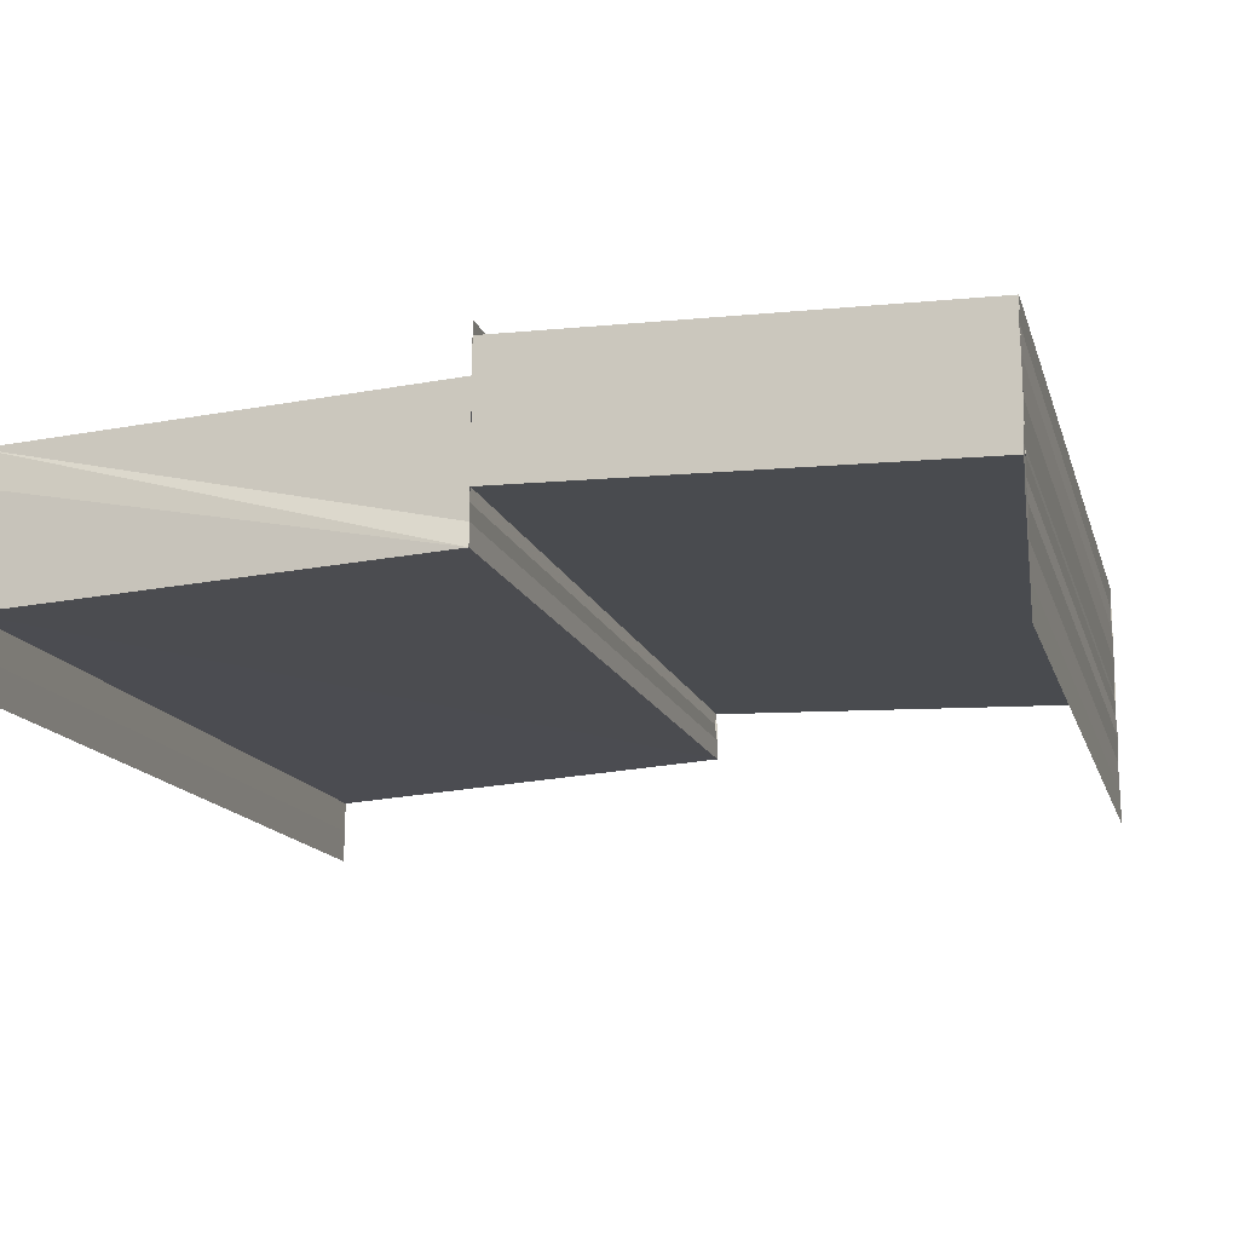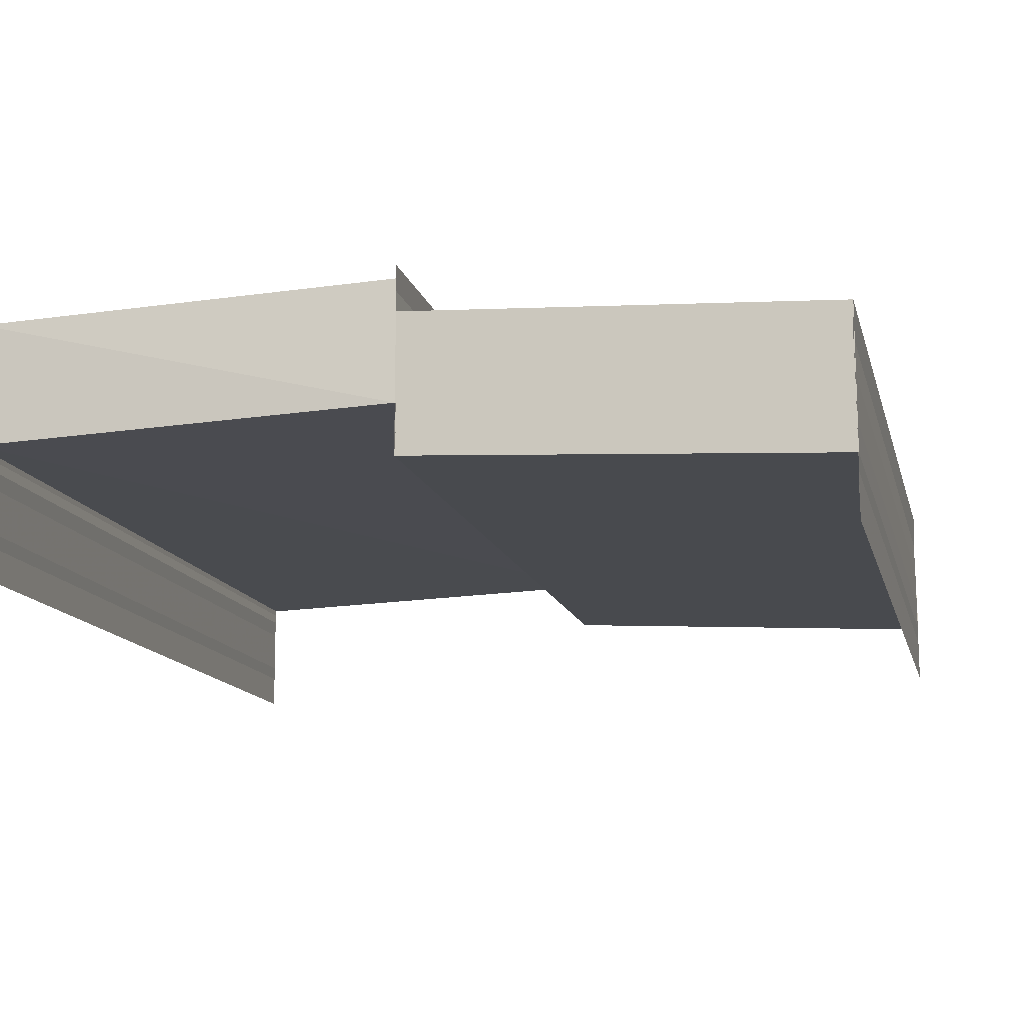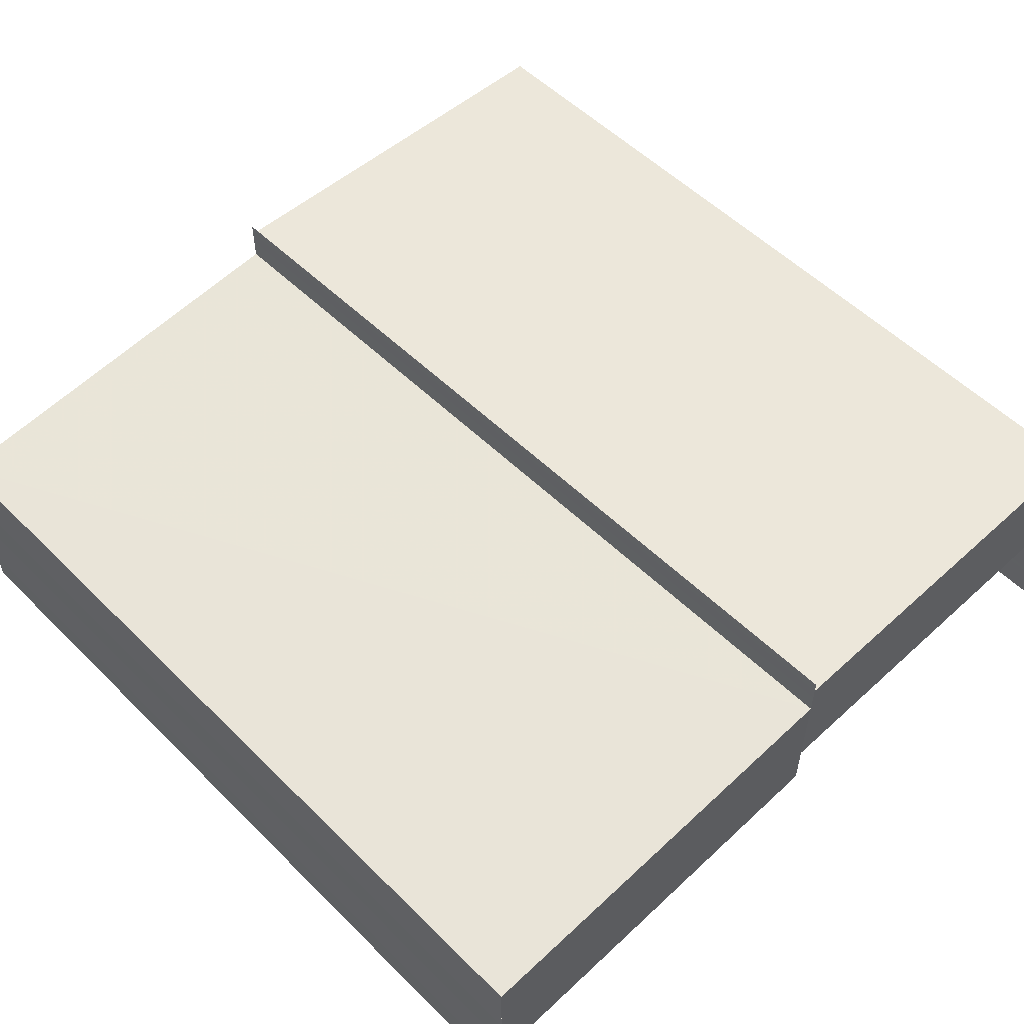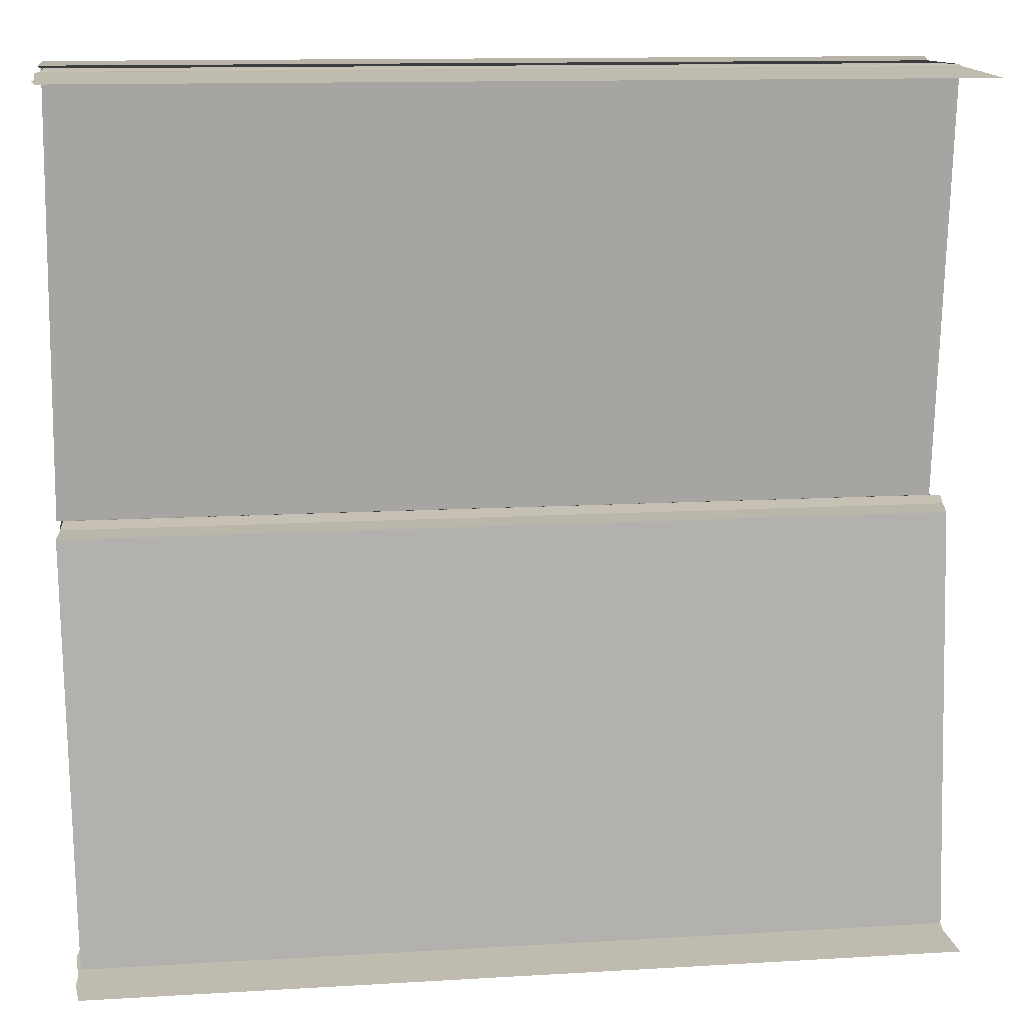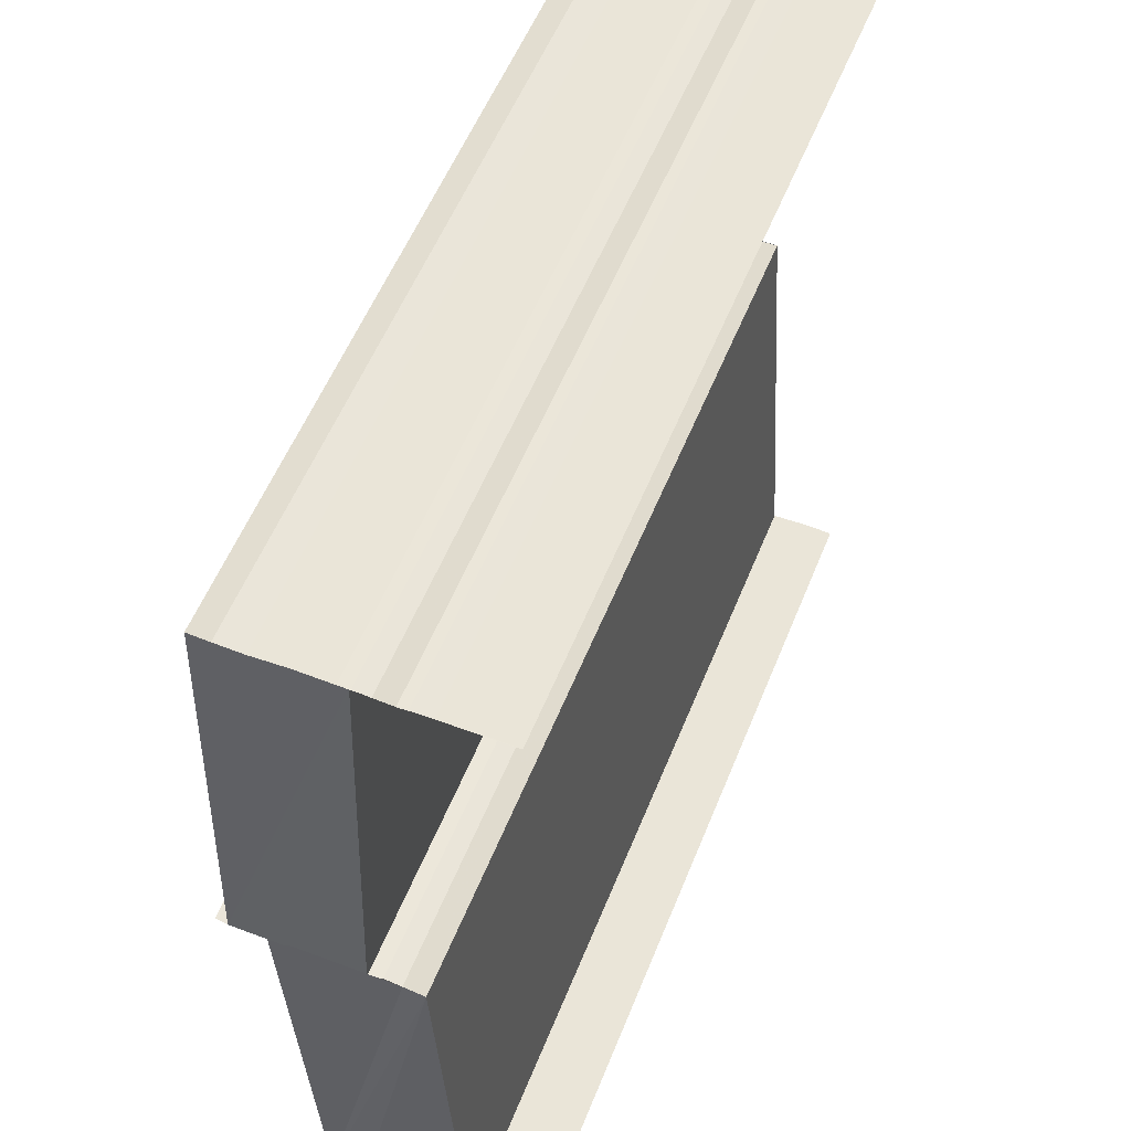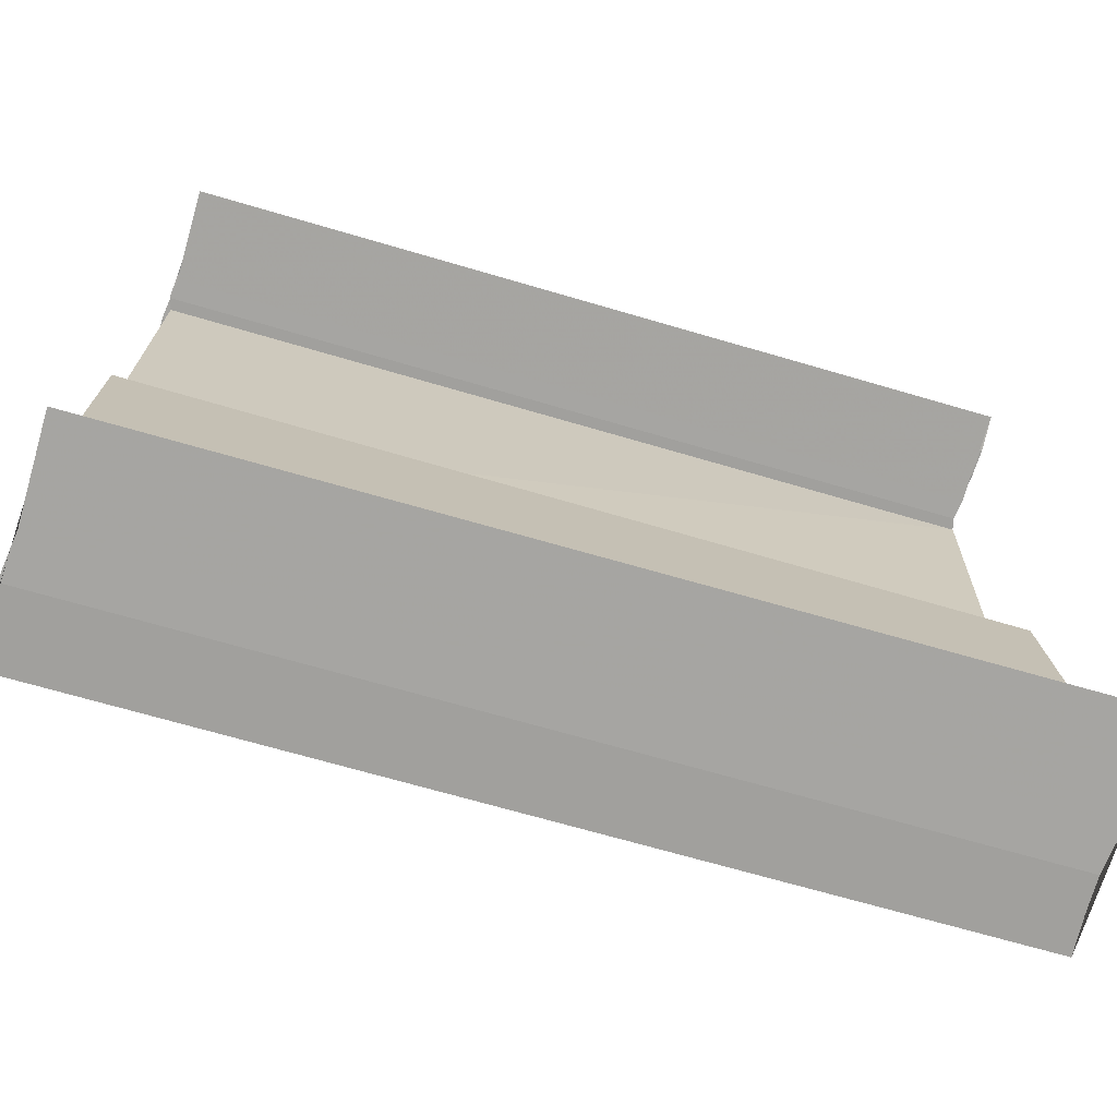
<metadata>
{"format":"obj","ext":"obj","renderer":"f3d","projection":"perspective","resolution":1024,"background":"white","views":[{"elev":-14.6,"azim":104.9,"up":"+Z"},{"elev":-13.8,"azim":-76.1,"up":"+Z"},{"elev":54.4,"azim":46.0,"up":"+Z"},{"elev":14.6,"azim":172.1,"up":"+Y"},{"elev":54.6,"azim":111.6,"up":"+Y"},{"elev":-72.1,"azim":164.1,"up":"+Y"}]}
</metadata>
<code>
o 8639
v 2175 1863 13.63
v 2175 1863 13.63
v 2175 1863 13.63
v 2175 1863 13.63
v 2175 1863 13.63
v 2175 1863 13.63
v 2175 1863 13.63
v 2175 1863 13.63
v 2175 1863 13.63
v 2175 1863 13.63
v 2175 1863 13.63
v 2175 1863 13.63
v 2175 1863 13.63
v 2175 1863 13.63
v 2175 1863 13.63
v 2175 1863 13.63
v 2175 1863 13.63
v 2175 1863 13.63
v 2175 1863 13.63
v 2175 1863 13.63
v 2175 1863 13.63
v 2175 1863 13.63
v 2175 1863 13.63
v 2175 1863 13.63
v 2175 1863 13.63
v 2175 1863 13.63
v 2175 1863 13.63
v 2175 1863 13.63
v 2175 1863 13.63
v 2175 1863 13.63
v 2175 1863 13.63
v 2175 1863 13.63
v 2175 1863 13.63
v 2175 1863 13.63
v 2175 1863 13.63
v 2175 1863 13.63
v 2175 1863 13.63
v 2175 1863 13.63
v 2175 1863 13.63
v 2175 1863 13.63
v 2175 1863 13.63
v 2175 1863 13.63
v 2175 1863 13.63
v 2175 1863 13.63
v 2175 1863 13.63
v 2175 1863 13.63
v 2175 1863 13.63
v 2175 1863 13.63
v 2175 1863 13.63
v 2175 1863 13.63
v 2175 1863 13.63
v 2175 1863 13.63
v 2175 1863 13.63
v 2175 1863 13.63
v 2175 1863 13.63
v 2175 1863 13.63
v 2175 1863 13.63
v 2175 1863 13.63
v 2175 1863 13.63
v 2175 1863 13.63
v 2175 1863 13.63
v 2175 1863 13.63
v 2175 1863 13.63
v 2175 1863 13.63
v 2175 1863 13.63
v 2175 1863 13.63
v 2175 1863 13.63
v 2175 1863 13.63
v 2175 1863 13.63
v 2175 1863 13.63
v 2175 1863 13.63
v 2175 1863 13.63
v 2175 1863 13.63
v 2175 1863 13.63
v 2175 1863 13.63
v 2175 1863 13.63
v 2175 1863 13.63
v 2175 1863 13.63
v 2175 1863 13.63
v 2175 1863 13.63
v 2175 1863 13.63
v 2175 1863 13.63
v 2175 1863 13.63
v 2175 1863 13.63
v 2175 1863 13.63
v 2175 1863 13.63
v 2175 1863 13.63
v 2175 1863 13.63
v 2175 1863 13.63
v 2175 1863 13.63
v 2175 1863 13.63
v 2175 1863 13.63
v 2175 1863 13.63
v 2175 1863 13.63
v 2175 1863 13.63
v 2175 1863 13.63
v 2175 1863 13.63
v 2175 1863 13.63
v 2175 1863 13.63
v 2175 1863 13.63
v 2175 1863 13.63
v 2175 1863 13.63
v 2175 1863 13.63
v 2175 1863 13.63
v 2175 1863 13.63
v 2175 1863 13.63
v 2175 1863 13.63
v 2175 1863 13.63
v 2175 1863 13.63
v 2175 1863 13.63
v 2175 1863 13.63
v 2175 1863 13.63
v 2175 1863 13.63
v 2175 1863 13.63
v 2175 1863 13.63
v 2175 1863 13.63
v 2175 1863 13.63
v 2175 1863 13.63
v 2175 1863 13.63
v 2175 1863 13.63
v 2175 1863 13.63
v 2175 1863 13.63
v 2175 1863 13.63
v 2175 1863 13.63
v 2175 1863 13.63
v 2175 1863 13.63
f 1 2 3
f 4 1 3
f 2 5 3
f 2 6 5
f 6 7 5
f 6 8 7
f 8 9 7
f 8 10 9
f 10 11 9
f 10 12 11
f 13 14 12
f 15 16 11
f 16 17 18
f 19 13 20
f 21 18 20
f 21 20 22
f 23 21 22
f 23 22 24
f 25 23 24
f 25 24 26
f 27 25 26
f 27 26 4
f 28 27 29
f 29 3 28
f 30 31 32
f 33 34 30
f 33 35 34
f 35 36 34
f 37 33 38
f 39 40 35
f 40 41 42
f 43 39 44
f 45 46 38
f 47 46 48
f 46 49 50
f 46 49 51
f 52 53 44
f 52 44 54
f 54 55 56
f 57 52 58
f 59 60 58
f 61 60 62
f 60 63 64
f 60 63 65
f 66 67 68
f 67 69 70
f 67 69 71
f 72 73 71
f 74 67 75
f 74 72 75
f 76 77 78
f 77 79 80
f 77 79 81
f 82 83 81
f 84 77 85
f 84 82 85
f 86 87 88
f 89 90 91
f 90 92 93
f 94 95 96
f 97 98 95
f 99 100 97
f 101 99 97
f 99 102 100
f 102 103 100
f 104 103 102
f 105 101 106
f 101 107 108
f 109 110 103
f 110 109 111
f 112 111 113
f 112 114 111
f 115 112 116
f 117 118 36
f 118 119 36
f 119 120 121
f 122 123 124
f 123 125 126

</code>
